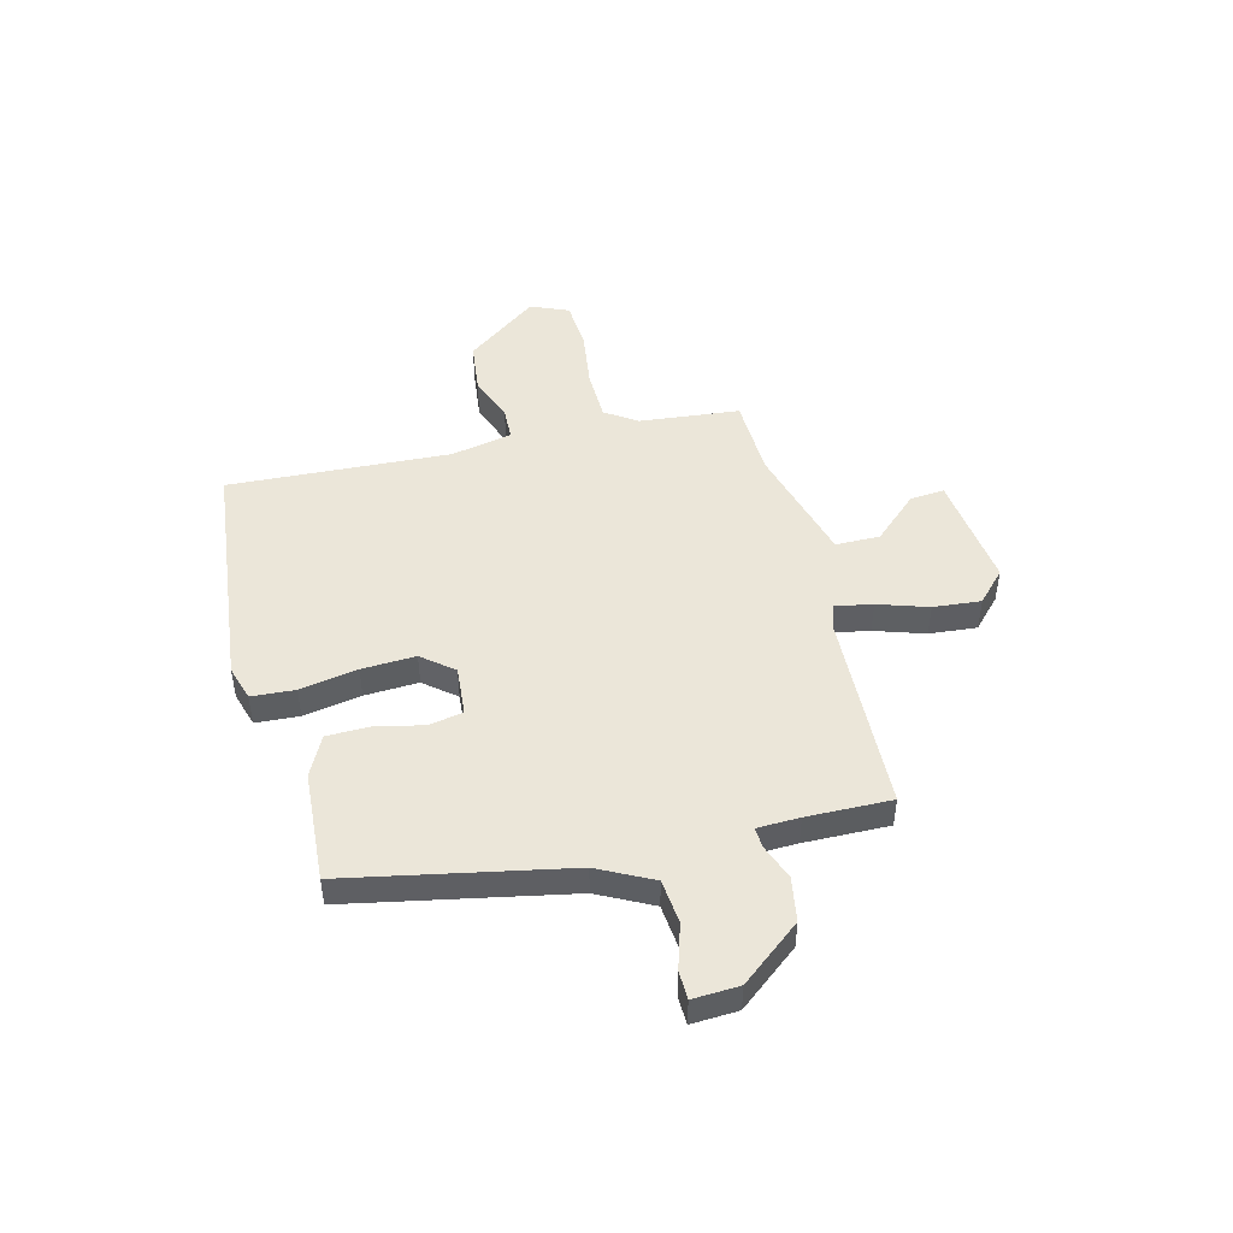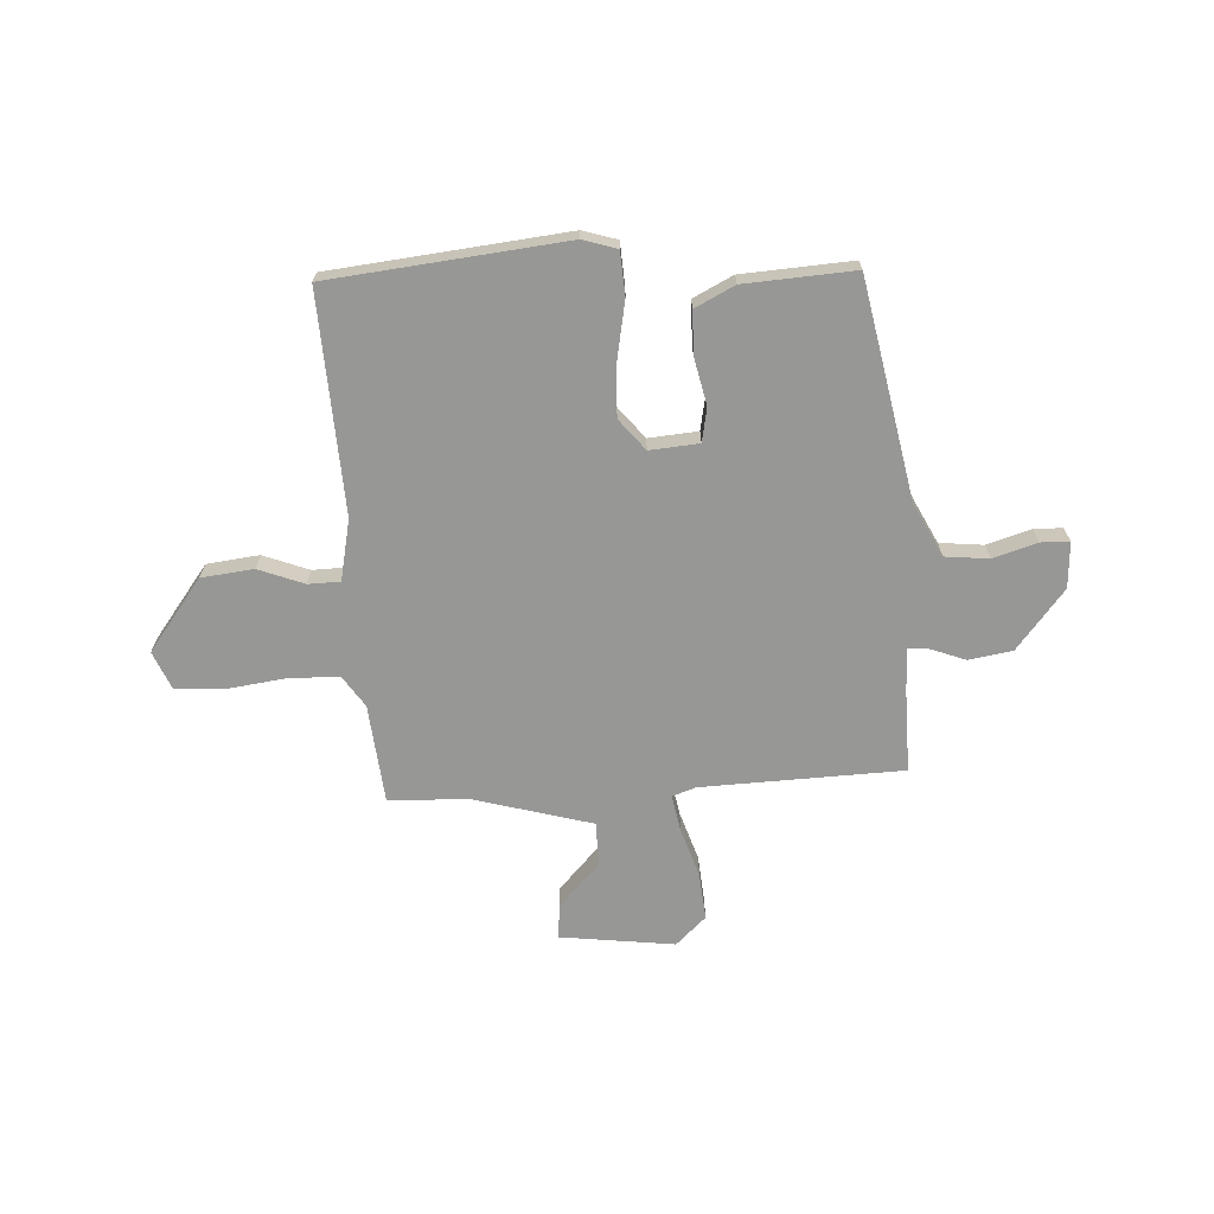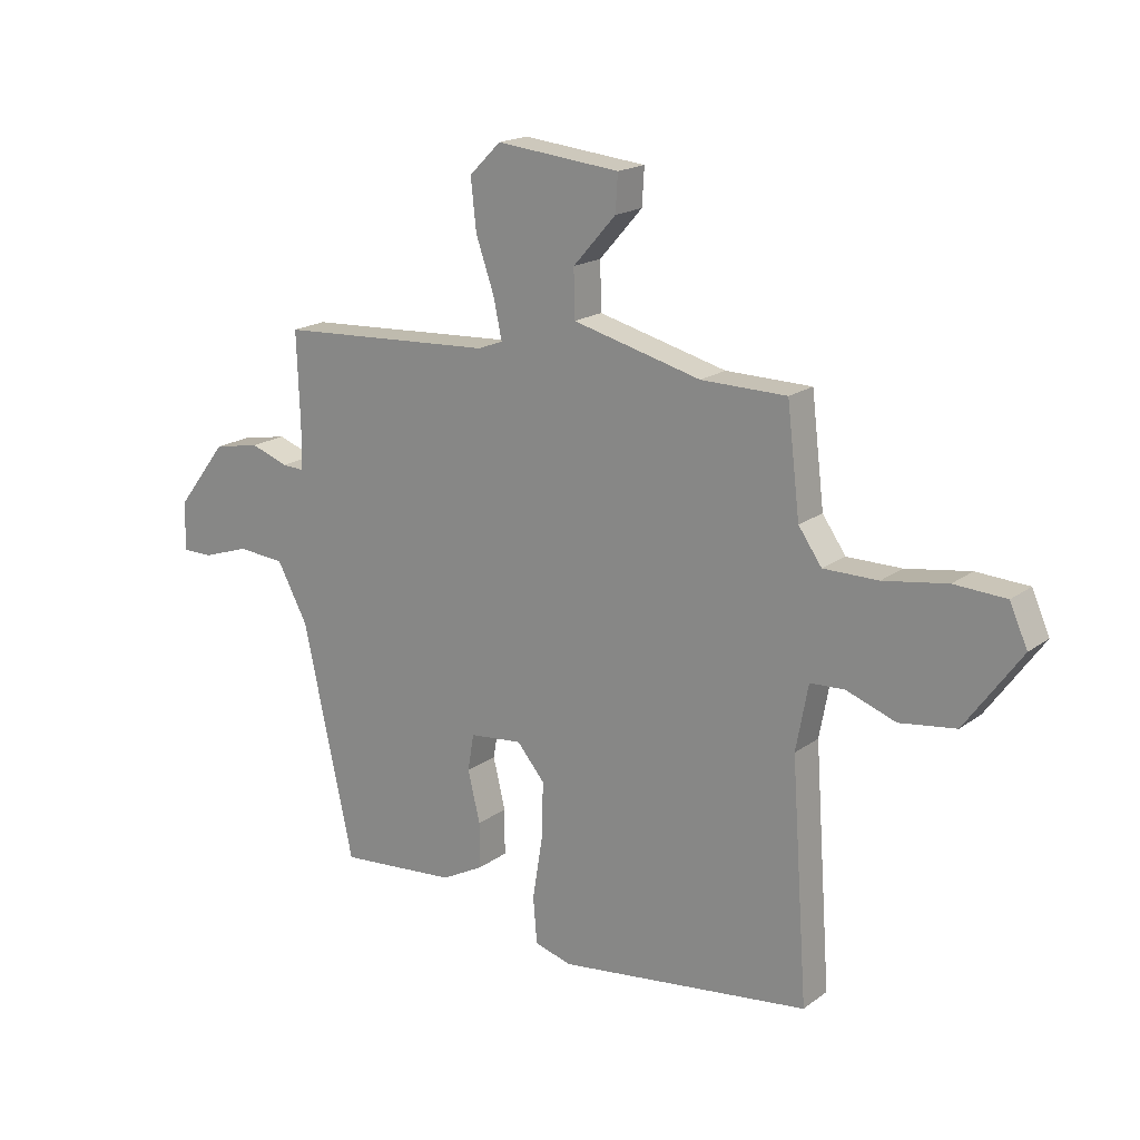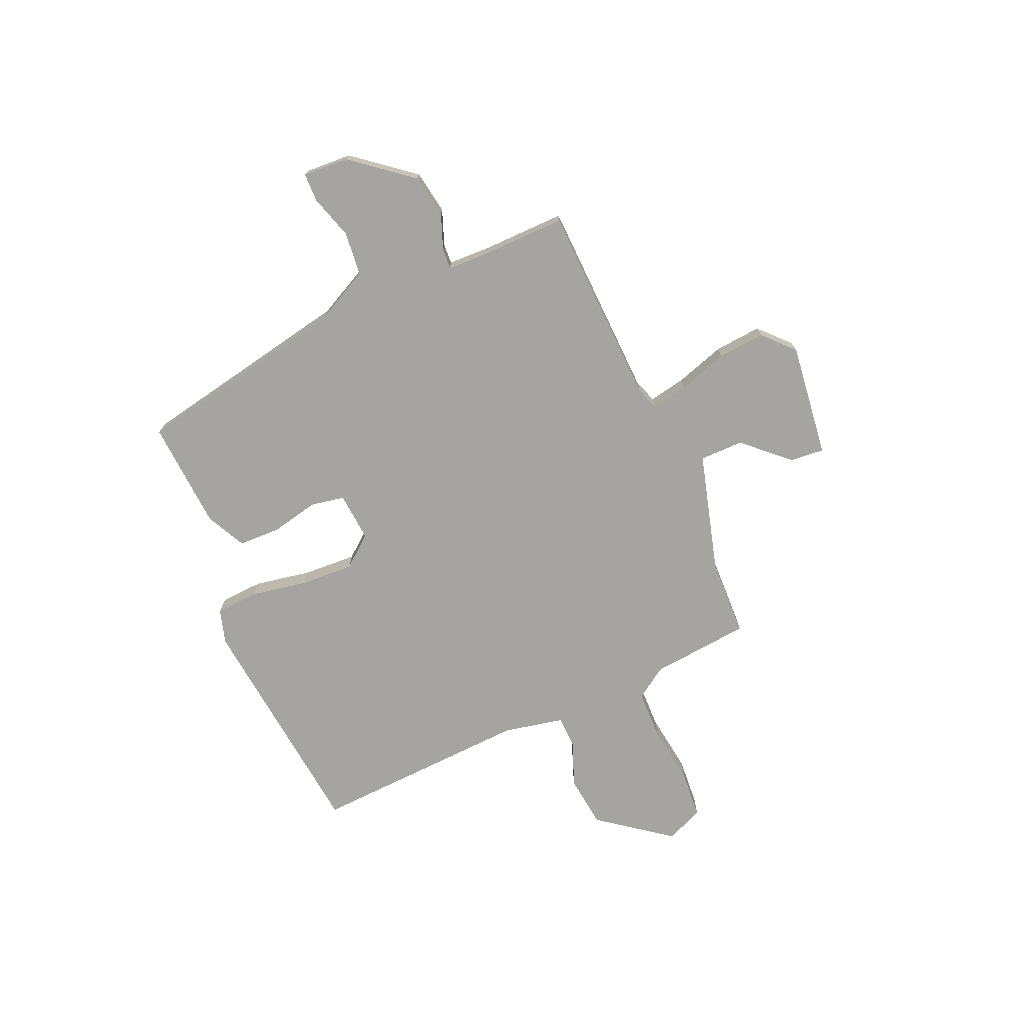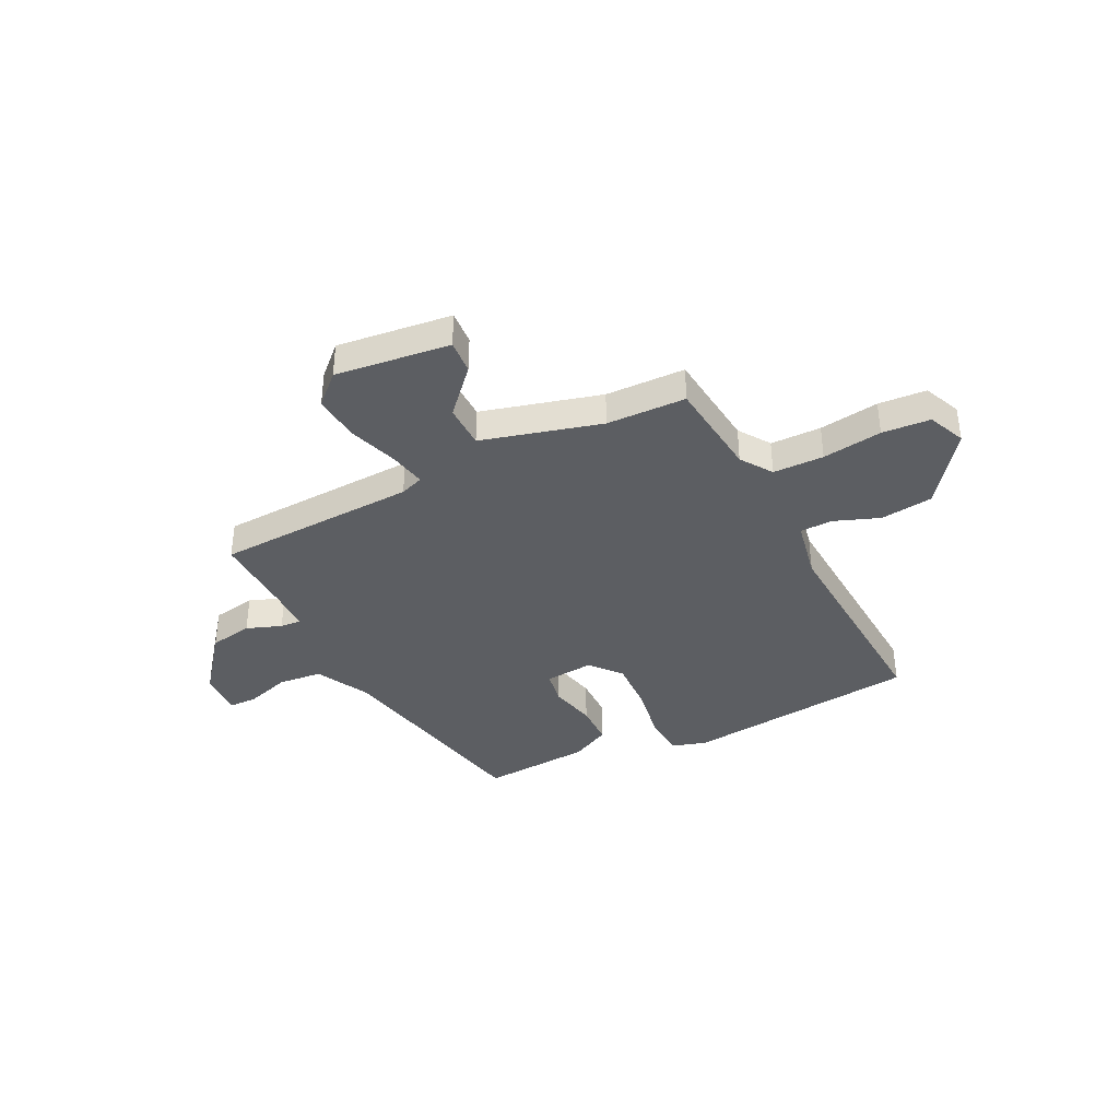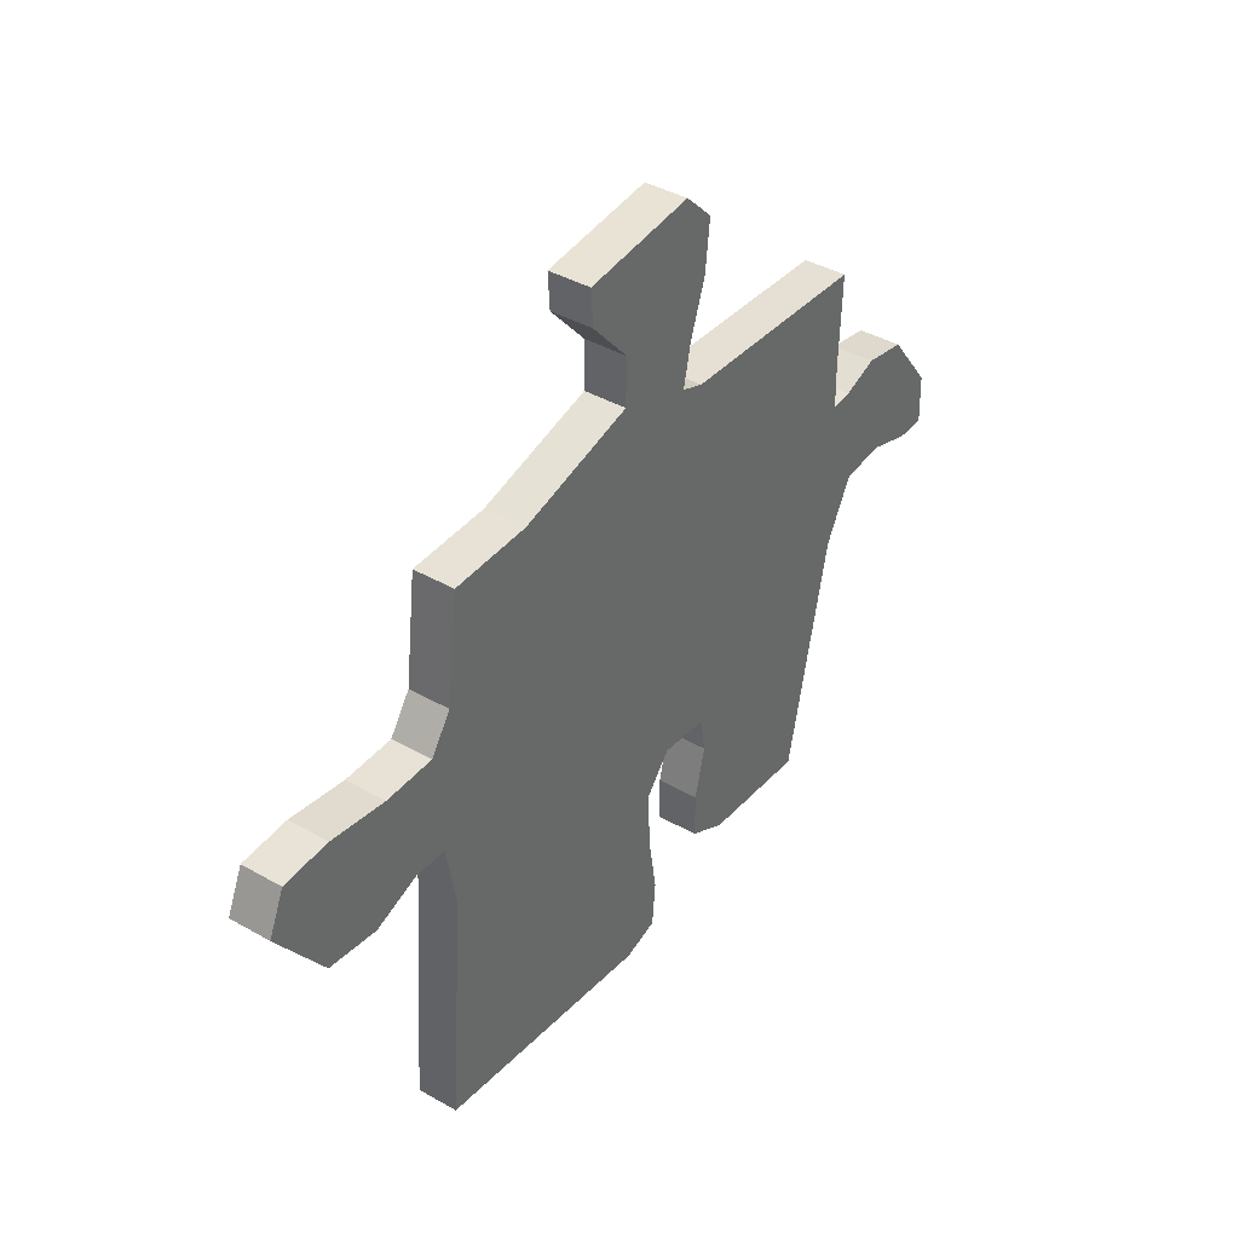
<metadata>
{"format":"obj","ext":"obj","renderer":"f3d","projection":"perspective","resolution":1024,"background":"white","views":[{"elev":47.6,"azim":-105.3,"up":"+Y"},{"elev":-68.1,"azim":-178.1,"up":"+Y"},{"elev":18.2,"azim":36.0,"up":"+Z"},{"elev":-73.5,"azim":-67.6,"up":"+Y"},{"elev":-37.9,"azim":25.7,"up":"+Y"},{"elev":40.1,"azim":125.2,"up":"+Z"}]}
</metadata>
<code>
v 0.501 0.07 -0.49
v 0.047 0.07 -0.548
v -0.02 0.07 -0.529
v -0.027 0.07 -0.446
v -0.009 0.07 -0.335
v -0.006 0.07 -0.232
v -0.056 0.07 -0.173
v -0.151 0.07 -0.183
v -0.162 0.07 -0.249
v -0.14 0.07 -0.34
v -0.14 0.07 -0.422
v -0.216 0.07 -0.462
v -0.428 0.07 -0.48
v -0.519 0.07 -0.062
v -0.574 0.07 0.041
v -0.659 0.07 0.048
v -0.744 0.07 0.02
v -0.799 0.07 0.02
v -0.796 0.07 0.109
v -0.706 0.07 0.226
v -0.622 0.07 0.242
v -0.554 0.07 0.218
v -0.514 0.07 0.216
v -0.513 0.07 0.297
v -0.519 0.07 0.459
v -0.129 0.07 0.481
v -0.084 0.07 0.498
v -0.099 0.07 0.569
v -0.132 0.07 0.664
v -0.142 0.07 0.755
v -0.085 0.07 0.811
v 0.137 0.07 0.788
v 0.133 0.07 0.722
v 0.056 0.07 0.635
v 0.058 0.07 0.55
v 0.289 0.07 0.491
v 0.443 0.07 0.489
v 0.466 0.07 0.297
v 0.508 0.07 0.237
v 0.606 0.07 0.237
v 0.721 0.07 0.255
v 0.814 0.07 0.25
v 0.846 0.07 0.178
v 0.745 0.07 0.038
v 0.644 0.07 0.024
v 0.555 0.07 0.056
v 0.493 0.07 0.053
v 0.471 0.07 -0.065
v 0.501 0 -0.49
v 0.047 0 -0.548
v -0.02 0 -0.529
v -0.027 0 -0.446
v -0.009 0 -0.335
v -0.006 0 -0.232
v -0.056 0 -0.173
v -0.151 0 -0.183
v -0.162 0 -0.249
v -0.14 0 -0.34
v -0.14 0 -0.422
v -0.216 0 -0.462
v -0.428 0 -0.48
v -0.519 0 -0.062
v -0.574 0 0.041
v -0.659 0 0.048
v -0.744 0 0.02
v -0.799 0 0.02
v -0.796 0 0.109
v -0.706 0 0.226
v -0.622 0 0.242
v -0.554 0 0.218
v -0.514 0 0.216
v -0.513 0 0.297
v -0.519 0 0.459
v -0.129 0 0.481
v -0.084 0 0.498
v -0.099 0 0.569
v -0.132 0 0.664
v -0.142 0 0.755
v -0.085 0 0.811
v 0.137 0 0.788
v 0.133 0 0.722
v 0.056 0 0.635
v 0.058 0 0.55
v 0.289 0 0.491
v 0.443 0 0.489
v 0.466 0 0.297
v 0.508 0 0.237
v 0.606 0 0.237
v 0.721 0 0.255
v 0.814 0 0.25
v 0.846 0 0.178
v 0.745 0 0.038
v 0.644 0 0.024
v 0.555 0 0.056
v 0.493 0 0.053
v 0.471 0 -0.065
f 43 44 45 46
f 43 46 47
f 40 41 42 43
f 39 40 43 47
f 38 39 47 48
f 36 37 38 48
f 31 32 33 34
f 31 34 35
f 28 29 30 31
f 27 28 31 35
f 26 27 35 36
f 24 25 26 36
f 19 20 21 22
f 19 22 23
f 16 17 18 19
f 15 16 19 23
f 14 15 23
f 13 14 23
f 9 10 11 12
f 8 9 12 13
f 2 3 4 5
f 2 5 6
f 1 2 6
f 48 1 6 7
f 8 13 23 24
f 24 36 48
f 7 8 24 48
f 94 93 92 91
f 95 94 91
f 91 90 89 88
f 95 91 88 87
f 96 95 87 86
f 96 86 85 84
f 82 81 80 79
f 83 82 79
f 79 78 77 76
f 83 79 76 75
f 84 83 75 74
f 84 74 73 72
f 70 69 68 67
f 71 70 67
f 67 66 65 64
f 71 67 64 63
f 71 63 62
f 71 62 61
f 60 59 58 57
f 61 60 57 56
f 53 52 51 50
f 54 53 50
f 54 50 49
f 55 54 49 96
f 72 71 61 56
f 96 84 72
f 96 72 56 55
f 1 49 50 2
f 2 50 51 3
f 3 51 52 4
f 4 52 53 5
f 5 53 54 6
f 6 54 55 7
f 7 55 56 8
f 8 56 57 9
f 9 57 58 10
f 10 58 59 11
f 11 59 60 12
f 12 60 61 13
f 13 61 62 14
f 14 62 63 15
f 15 63 64 16
f 16 64 65 17
f 17 65 66 18
f 18 66 67 19
f 19 67 68 20
f 20 68 69 21
f 21 69 70 22
f 22 70 71 23
f 23 71 72 24
f 24 72 73 25
f 25 73 74 26
f 26 74 75 27
f 27 75 76 28
f 28 76 77 29
f 29 77 78 30
f 30 78 79 31
f 31 79 80 32
f 32 80 81 33
f 33 81 82 34
f 34 82 83 35
f 35 83 84 36
f 36 84 85 37
f 37 85 86 38
f 38 86 87 39
f 39 87 88 40
f 40 88 89 41
f 41 89 90 42
f 42 90 91 43
f 43 91 92 44
f 44 92 93 45
f 45 93 94 46
f 46 94 95 47
f 47 95 96 48
f 48 96 49 1

</code>
